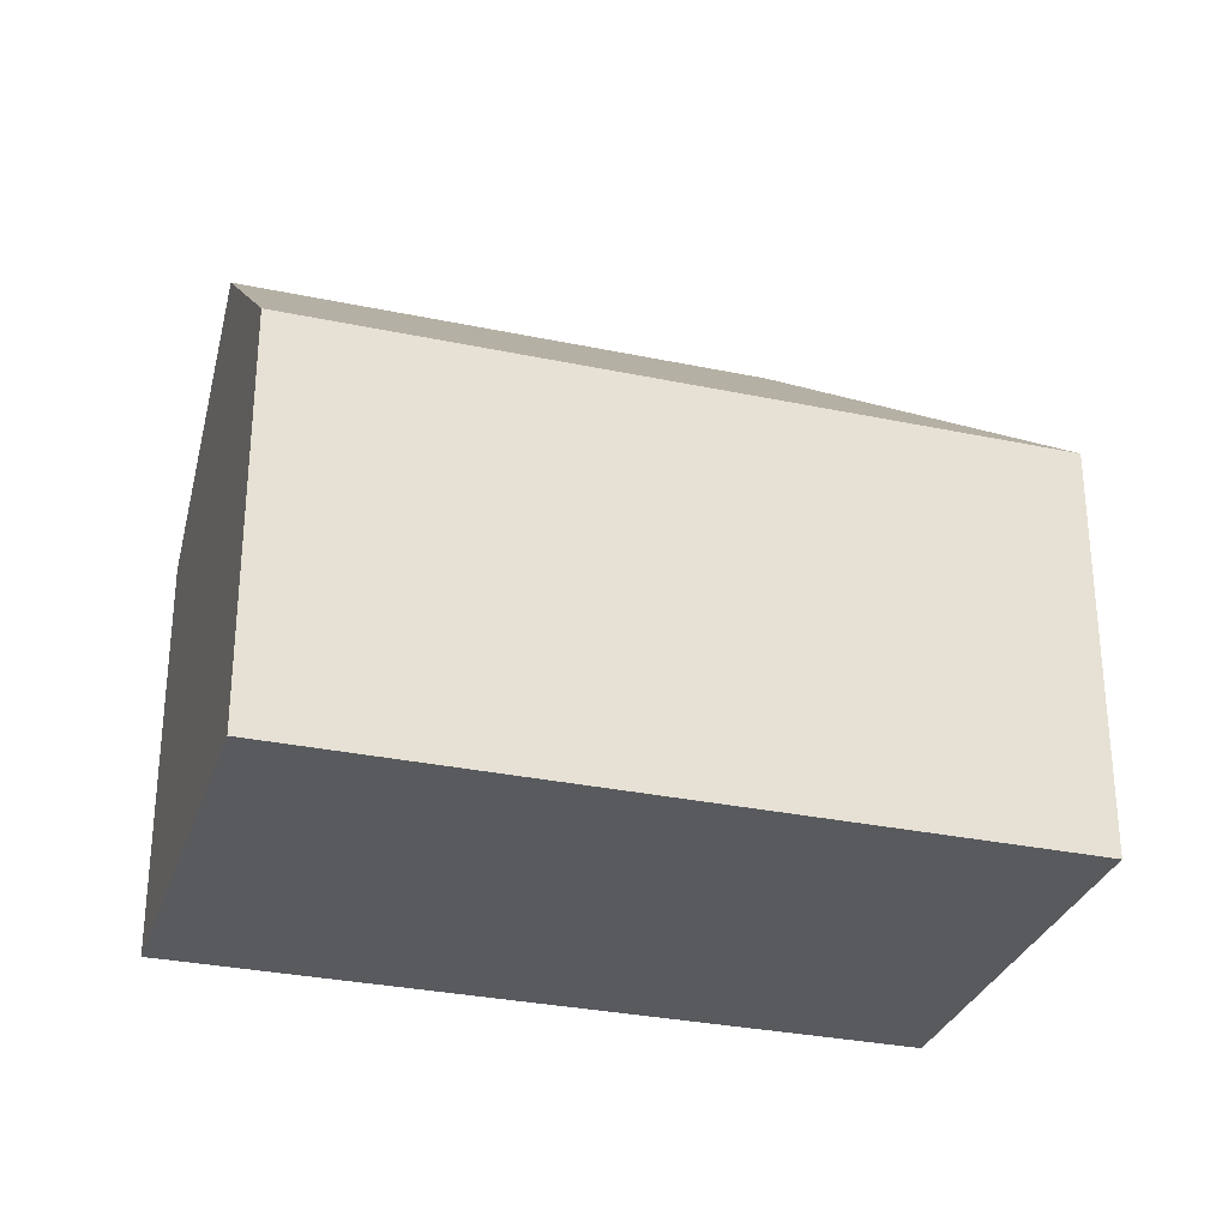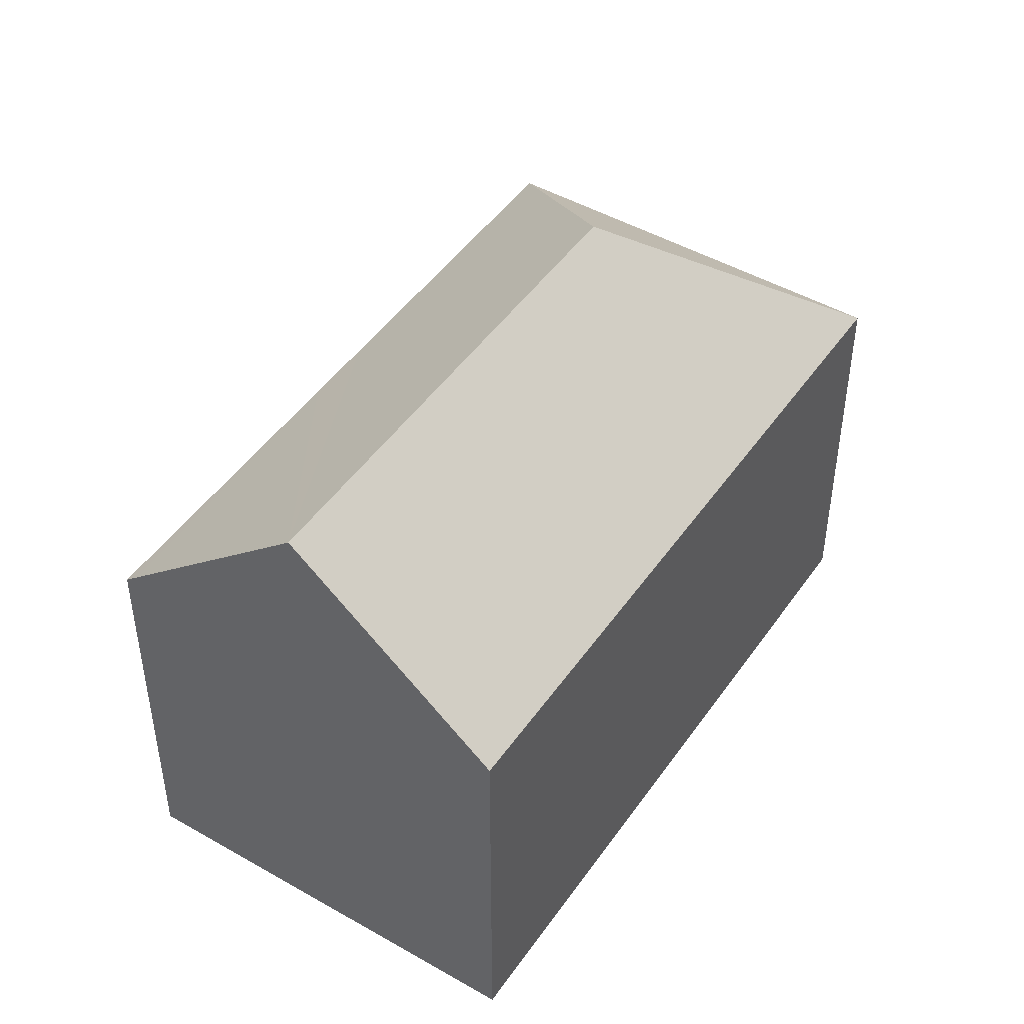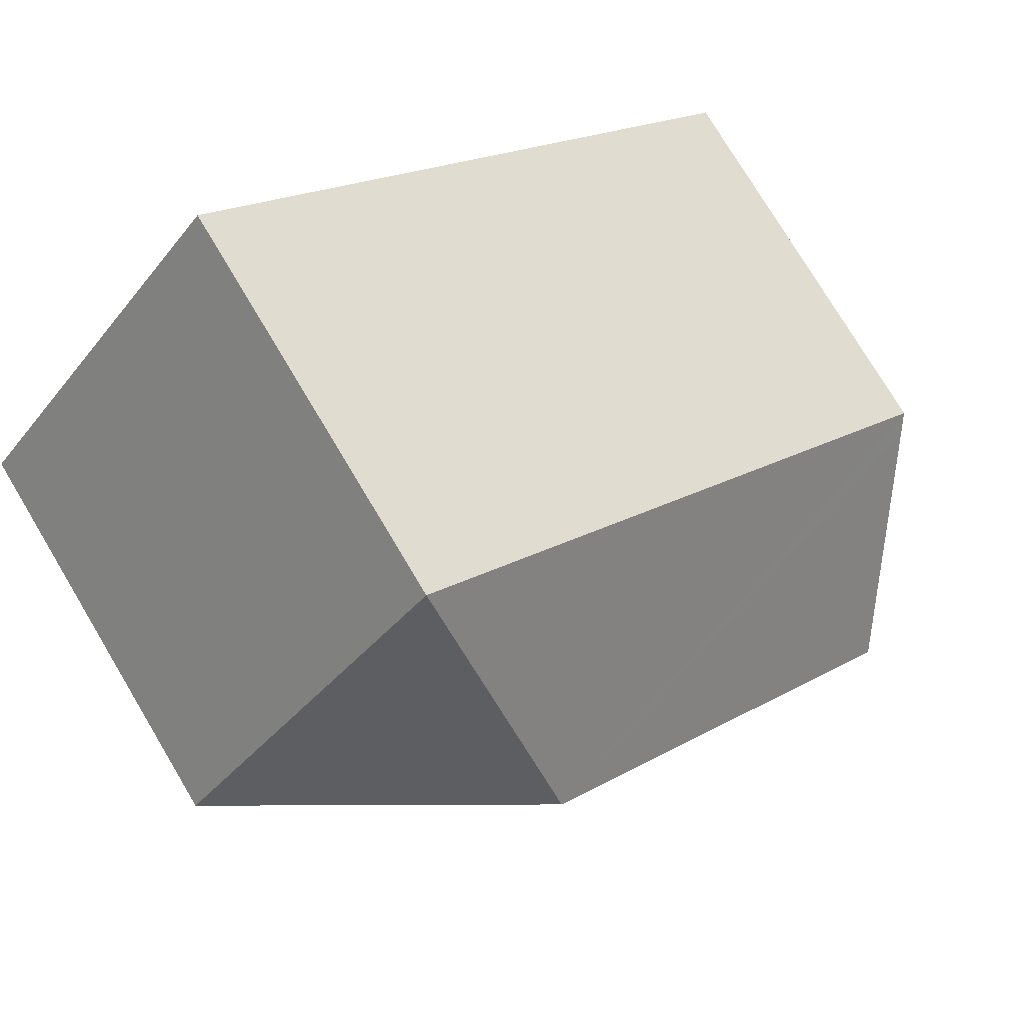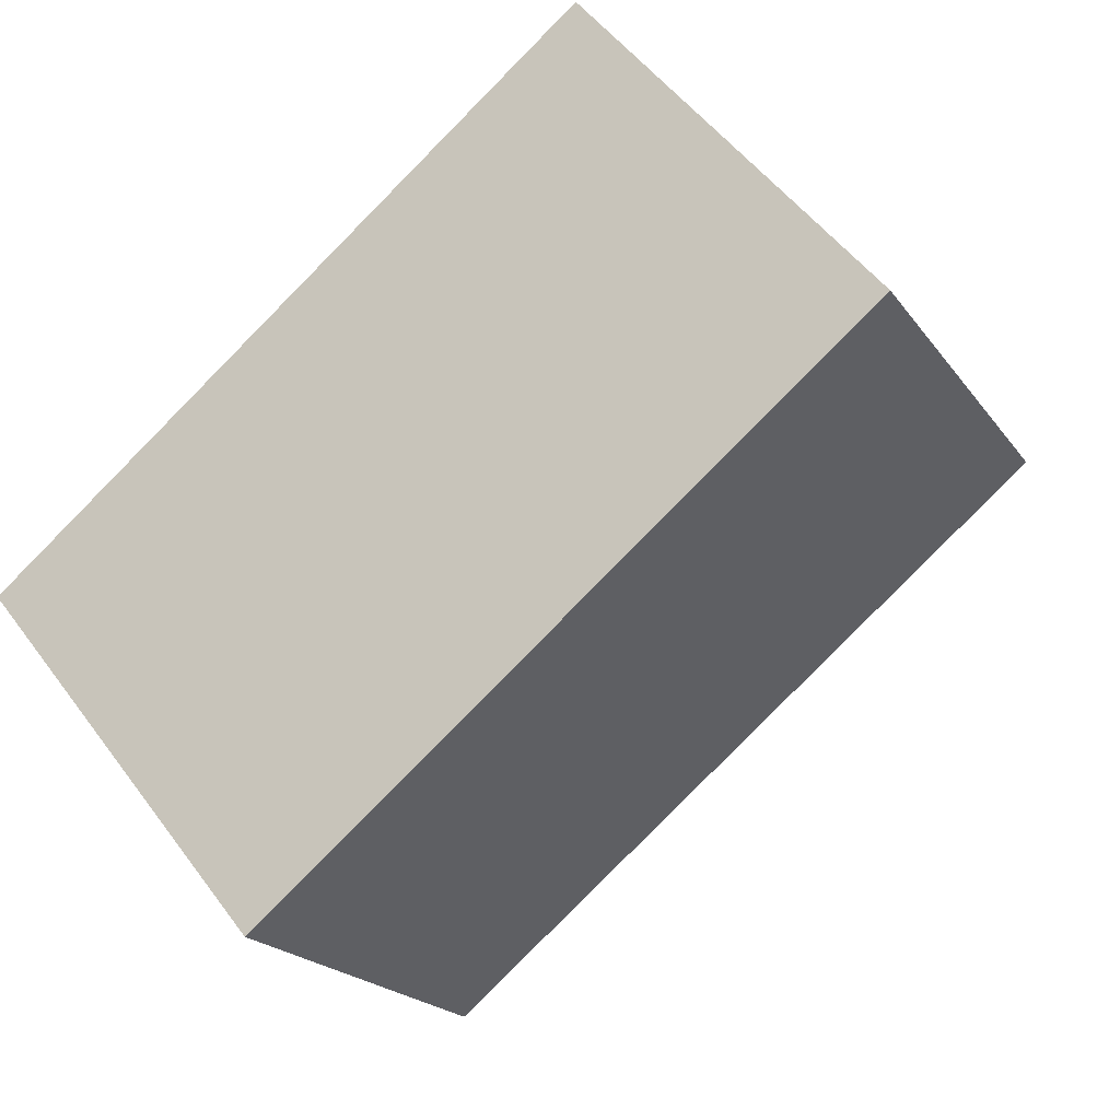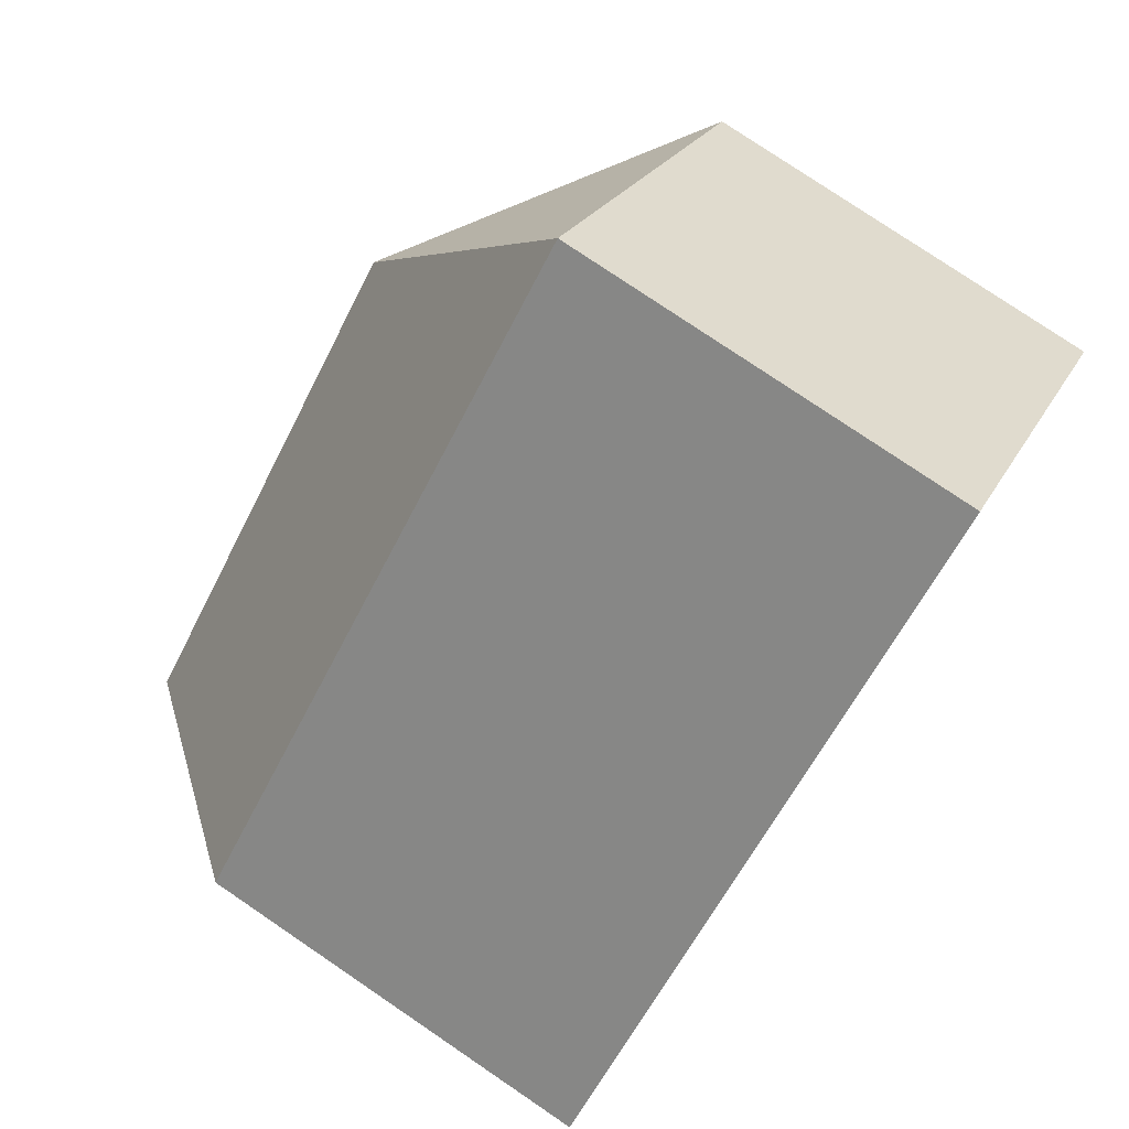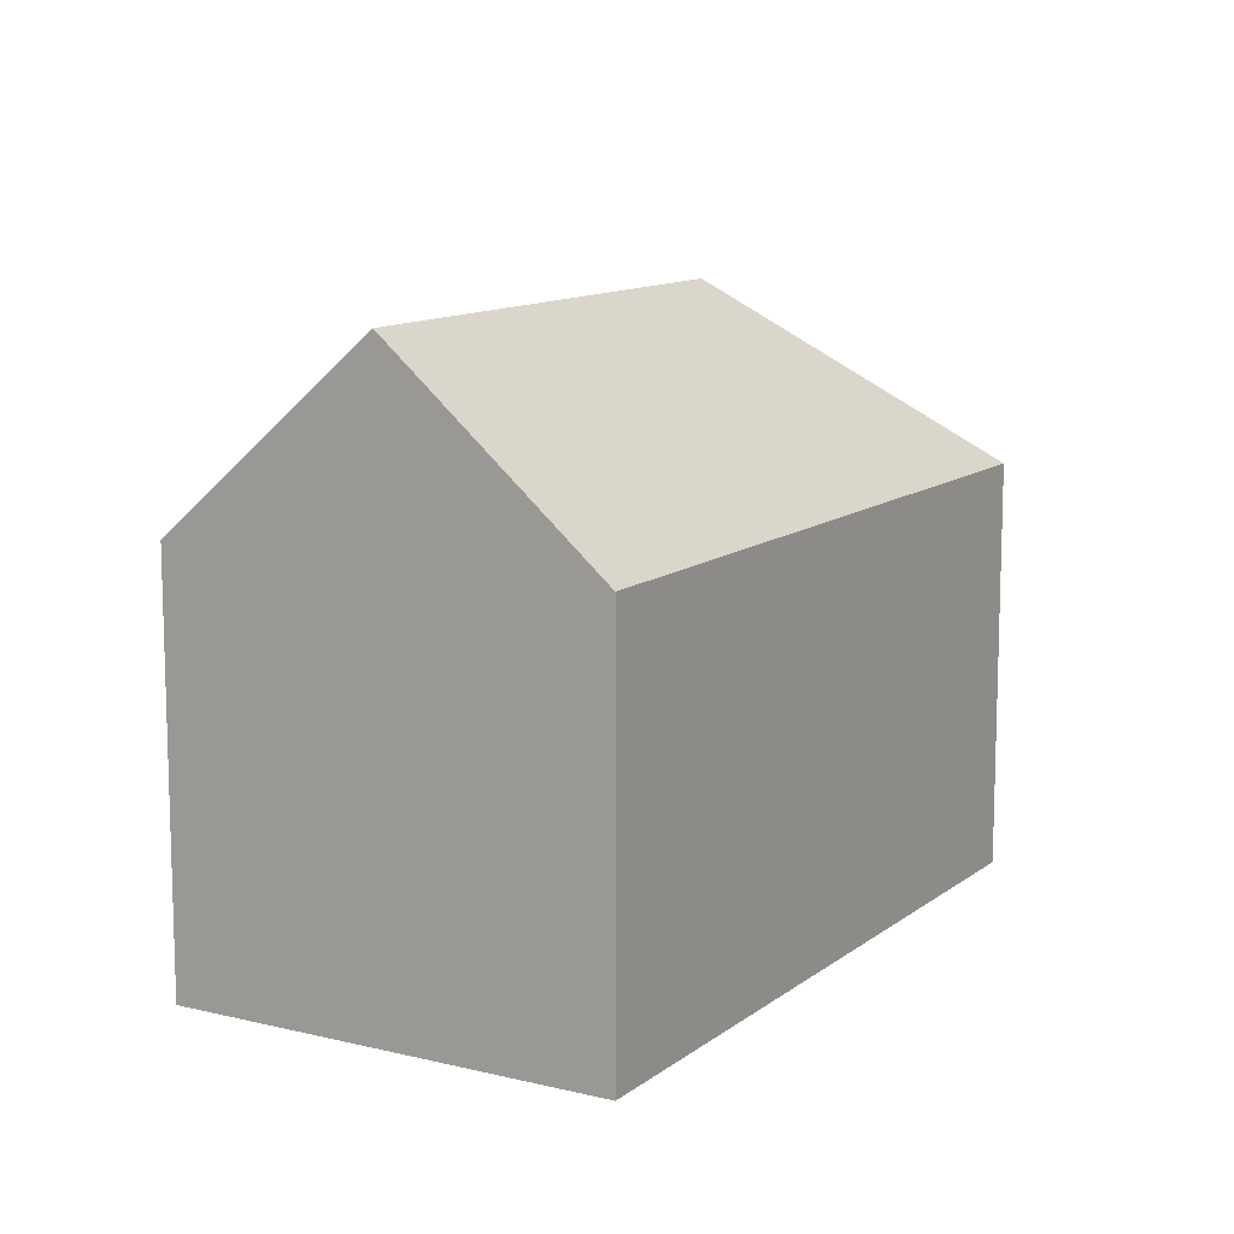
<metadata>
{"format":"obj","ext":"obj","renderer":"f3d","projection":"perspective","resolution":1024,"background":"white","views":[{"elev":-30.6,"azim":-56.2,"up":"+Y"},{"elev":47.0,"azim":-96.3,"up":"+Y"},{"elev":76.5,"azim":149.1,"up":"+Z"},{"elev":-19.9,"azim":24.7,"up":"+Z"},{"elev":78.4,"azim":-55.9,"up":"+Z"},{"elev":11.7,"azim":-98.9,"up":"+Y"}]}
</metadata>
<code>
v  15.52 10.61 -2.083
v  14.38 15.5 4.377
v  22.43 10.61 3.574
v  3.627 15.5 -4.425
v  15.38 10.61 -2.195
v  13.84 10.61 -3.455
v  7.015 10.93 -8.558
v  7.254 10.61 -8.85
v  0.302 11.02 -0.369
v  0 10.61 6.496e-16
v  15.18 10.61 12.43
v  7.254 5.419e-16 -8.85
v  7.015 5.24e-16 -8.558
v  0.302 2.259e-17 -0.369
v  0 0 0
v  3.627 2.71e-16 -4.425
v  15.18 -7.611e-16 12.43
v  22.43 -2.188e-16 3.574
v  15.52 1.275e-16 -2.083
v  15.38 1.344e-16 -2.195
v  13.84 2.116e-16 -3.455
g defaultobject
f 1 2 3
f 2 1 4
f 4 1 5
f 4 5 6
f 4 6 7
f 7 6 8
f 9 2 4
f 2 9 10
f 2 10 11
f 2 11 3
f 7 9 4
f 9 7 8
f 9 8 12
f 9 12 10
f 10 12 13
f 10 13 14
f 10 14 15
f 14 13 16
f 15 11 10
f 11 15 17
f 17 3 11
f 3 17 18
f 18 1 3
f 1 18 5
f 5 18 6
f 6 18 8
f 8 18 19
f 8 19 12
f 12 19 20
f 12 20 21
f 15 18 17
f 18 15 19
f 19 15 20
f 20 15 21
f 21 15 13
f 21 13 12
f 13 15 16
f 16 15 14

</code>
